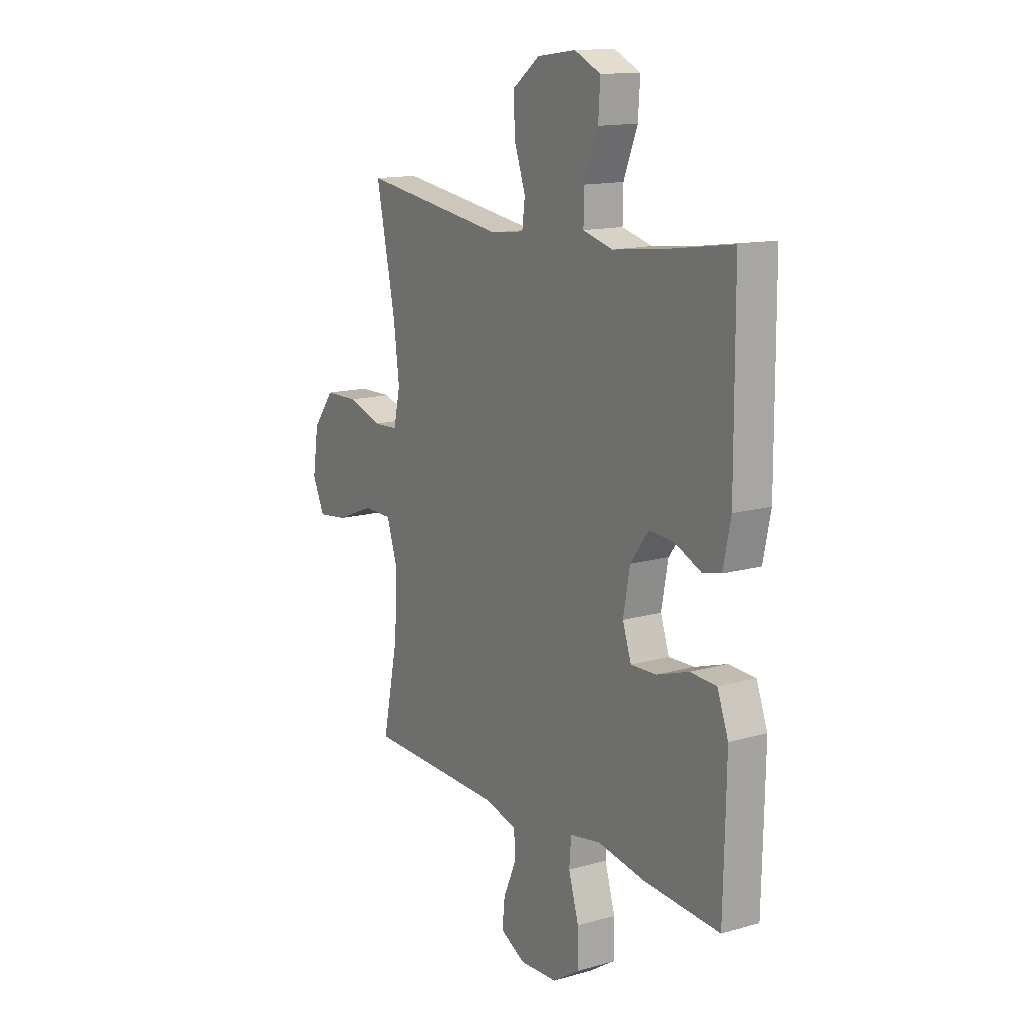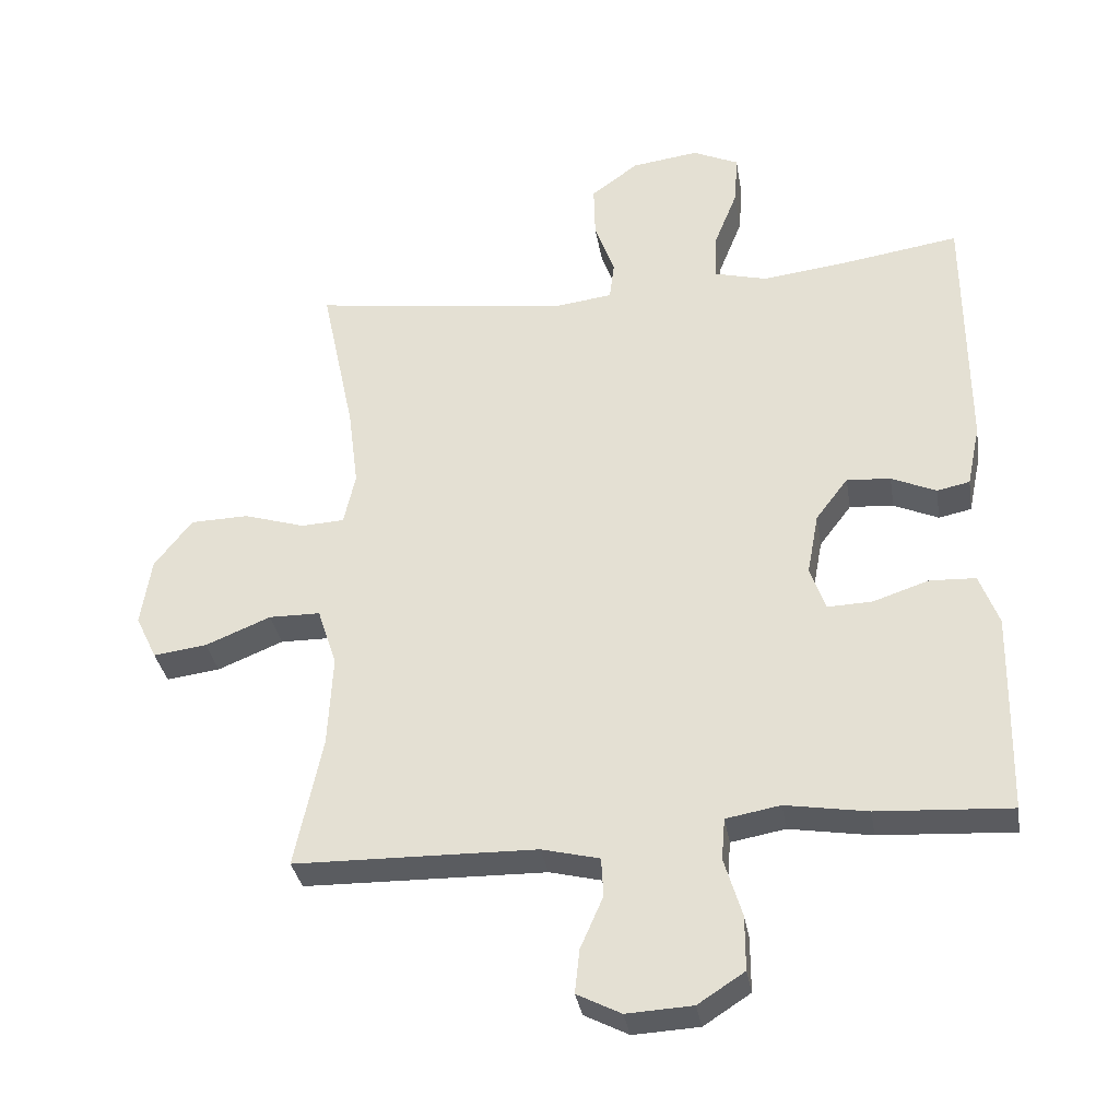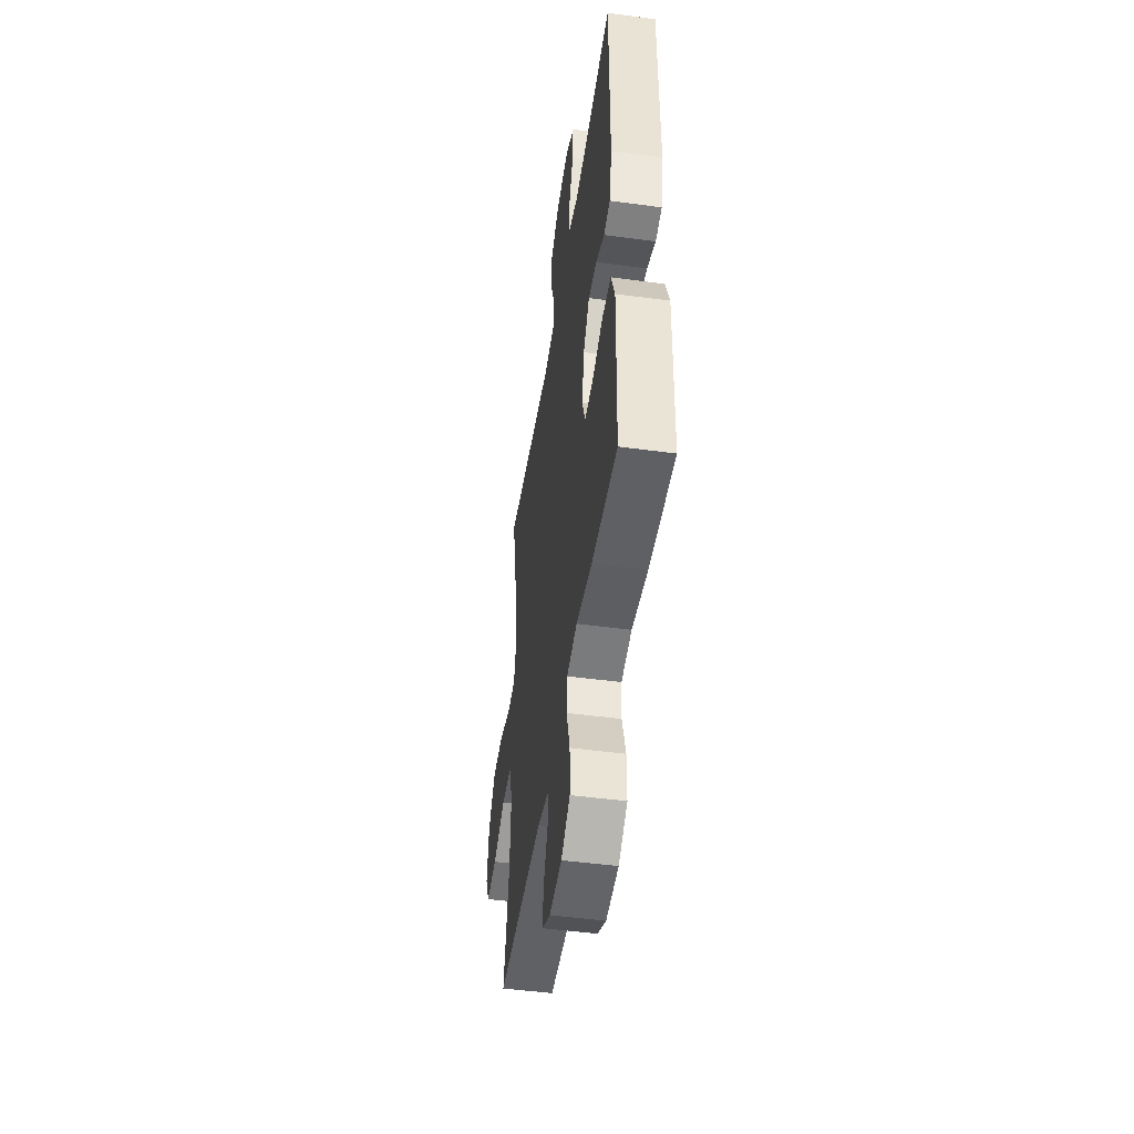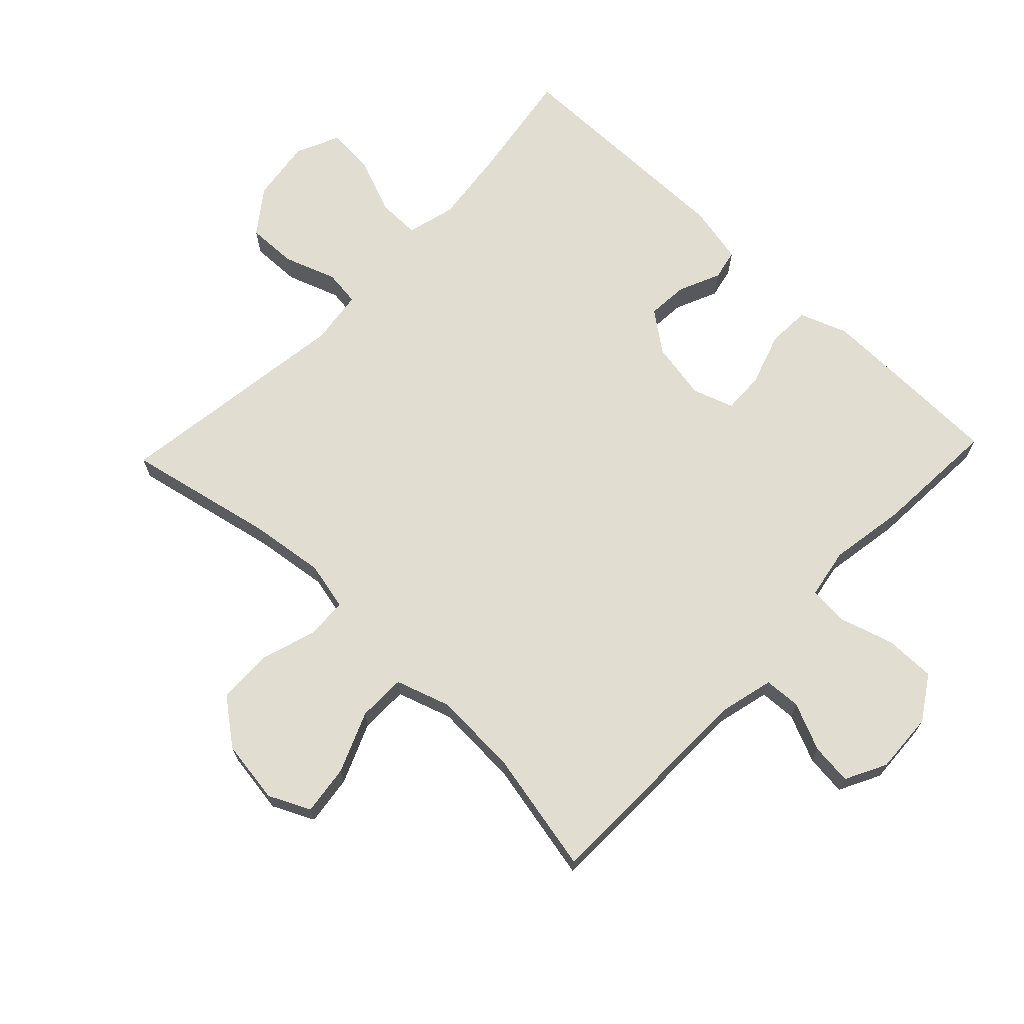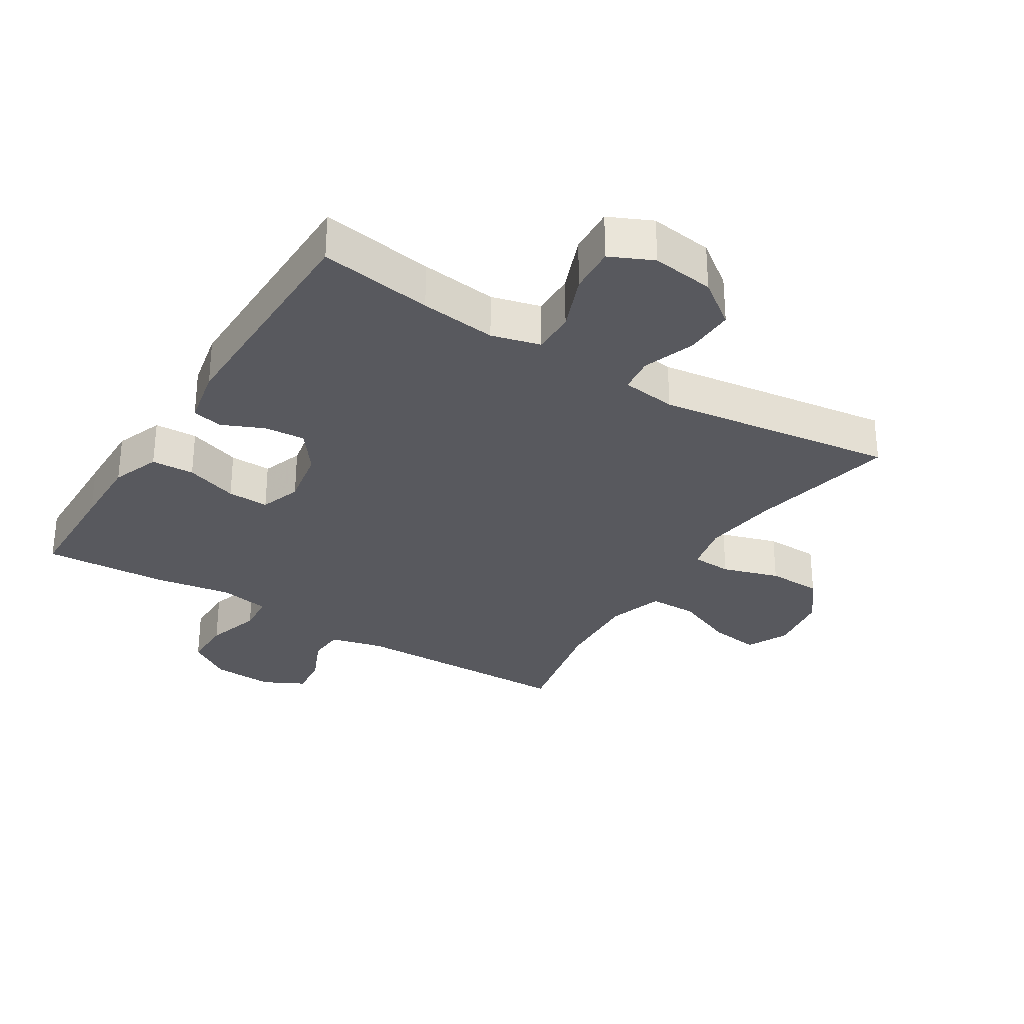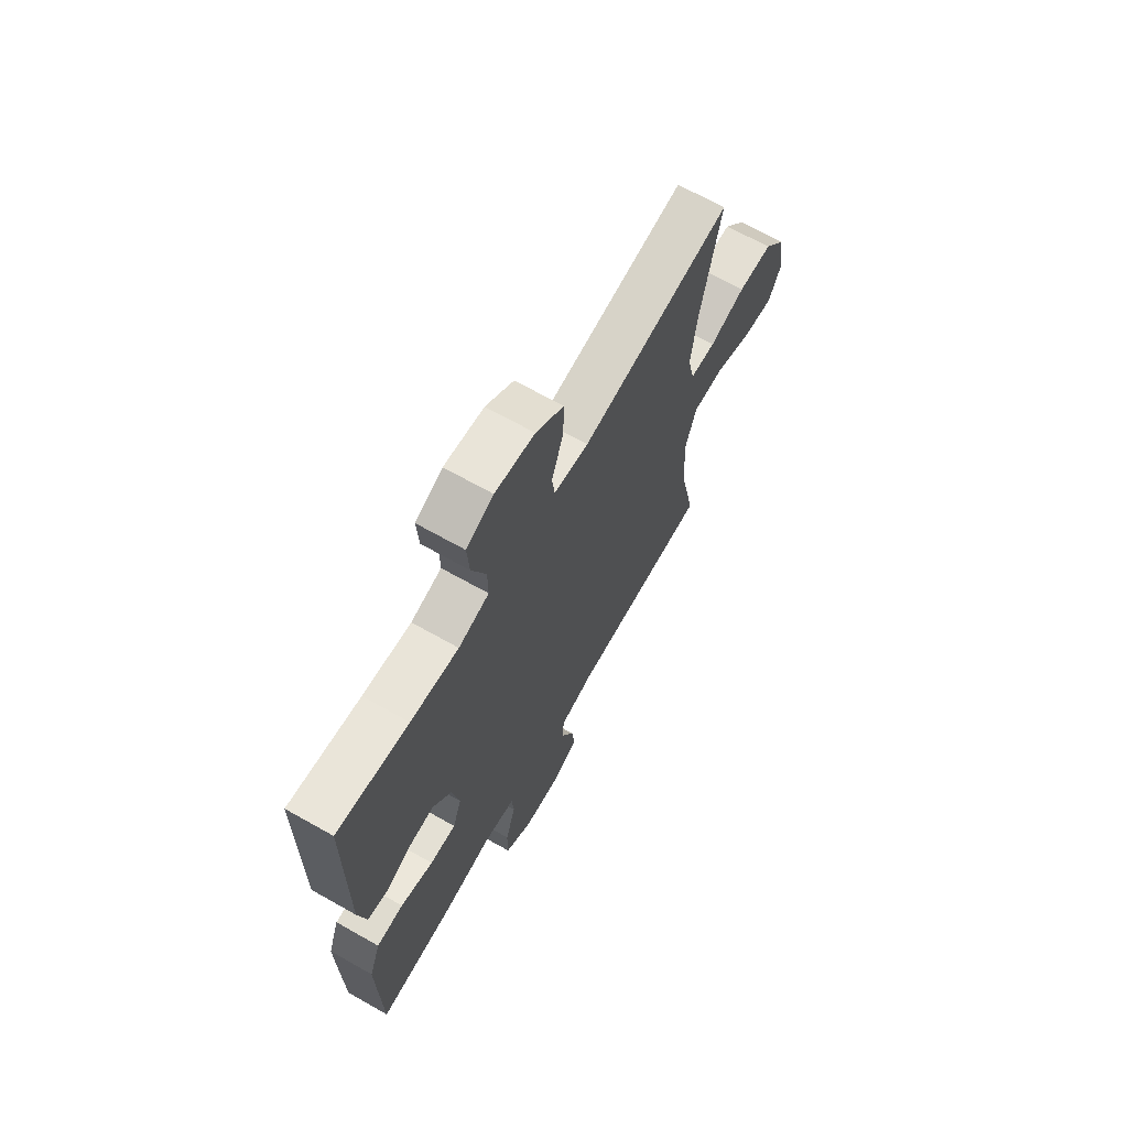
<metadata>
{"format":"obj","ext":"obj","renderer":"f3d","projection":"perspective","resolution":1024,"background":"white","views":[{"elev":14.1,"azim":-122.0,"up":"+Z"},{"elev":-33.8,"azim":-170.6,"up":"+Z"},{"elev":-48.3,"azim":-98.6,"up":"+Z"},{"elev":68.8,"azim":133.6,"up":"+Y"},{"elev":-30.4,"azim":-32.1,"up":"+Y"},{"elev":67.8,"azim":-60.5,"up":"+Z"}]}
</metadata>
<code>
v 0.5 0.07 -0.5
v 0.148 0.07 -0.507
v 0.064 0.07 -0.528
v 0.061 0.07 -0.585
v 0.094 0.07 -0.66
v 0.101 0.07 -0.724
v 0.037 0.07 -0.757
v -0.059 0.07 -0.752
v -0.127 0.07 -0.708
v -0.127 0.07 -0.629
v -0.101 0.07 -0.543
v -0.106 0.07 -0.482
v -0.185 0.07 -0.468
v -0.305 0.07 -0.488
v -0.5 0.07 -0.5
v -0.504 0.07 -0.32
v -0.506 0.07 -0.205
v -0.478 0.07 -0.13
v -0.411 0.07 -0.127
v -0.329 0.07 -0.154
v -0.264 0.07 -0.156
v -0.242 0.07 -0.092
v -0.259 0.07 -0.001
v -0.306 0.07 0.061
v -0.37 0.07 0.056
v -0.435 0.07 0.027
v -0.483 0.07 0.037
v -0.502 0.07 0.128
v -0.5 0.07 0.5
v -0.323 0.07 0.473
v -0.204 0.07 0.459
v -0.128 0.07 0.479
v -0.129 0.07 0.546
v -0.164 0.07 0.634
v -0.169 0.07 0.708
v -0.102 0.07 0.739
v -0.004 0.07 0.726
v 0.065 0.07 0.675
v 0.063 0.07 0.597
v 0.034 0.07 0.515
v 0.041 0.07 0.459
v 0.127 0.07 0.448
v 0.5 0.07 0.5
v 0.451 0.07 0.268
v 0.436 0.07 0.151
v 0.453 0.07 0.075
v 0.516 0.07 0.072
v 0.605 0.07 0.1
v 0.69 0.07 0.098
v 0.745 0.07 0.027
v 0.76 0.07 -0.072
v 0.729 0.07 -0.137
v 0.651 0.07 -0.127
v 0.556 0.07 -0.088
v 0.481 0.07 -0.089
v 0.453 0.07 -0.175
v 0.46 0.07 -0.309
v 0.5 0 -0.5
v 0.148 0 -0.507
v 0.064 0 -0.528
v 0.061 0 -0.585
v 0.094 0 -0.66
v 0.101 0 -0.724
v 0.037 0 -0.757
v -0.059 0 -0.752
v -0.127 0 -0.708
v -0.127 0 -0.629
v -0.101 0 -0.543
v -0.106 0 -0.482
v -0.185 0 -0.468
v -0.305 0 -0.488
v -0.5 0 -0.5
v -0.504 0 -0.32
v -0.506 0 -0.205
v -0.478 0 -0.13
v -0.411 0 -0.127
v -0.329 0 -0.154
v -0.264 0 -0.156
v -0.242 0 -0.092
v -0.259 0 -0.001
v -0.306 0 0.061
v -0.37 0 0.056
v -0.435 0 0.027
v -0.483 0 0.037
v -0.502 0 0.128
v -0.5 0 0.5
v -0.323 0 0.473
v -0.204 0 0.459
v -0.128 0 0.479
v -0.129 0 0.546
v -0.164 0 0.634
v -0.169 0 0.708
v -0.102 0 0.739
v -0.004 0 0.726
v 0.065 0 0.675
v 0.063 0 0.597
v 0.034 0 0.515
v 0.041 0 0.459
v 0.127 0 0.448
v 0.5 0 0.5
v 0.451 0 0.268
v 0.436 0 0.151
v 0.453 0 0.075
v 0.516 0 0.072
v 0.605 0 0.1
v 0.69 0 0.098
v 0.745 0 0.027
v 0.76 0 -0.072
v 0.729 0 -0.137
v 0.651 0 -0.127
v 0.556 0 -0.088
v 0.481 0 -0.089
v 0.453 0 -0.175
v 0.46 0 -0.309
f 52 53 54
f 51 52 54
f 50 51 54
f 49 50 54
f 48 49 54
f 47 48 54
f 46 47 54 55
f 45 46 55 56
f 42 43 44
f 41 42 44 45
f 38 39 40
f 37 38 40
f 36 37 40
f 35 36 40
f 34 35 40
f 33 34 40
f 32 33 40 41
f 41 45 56
f 32 41 56
f 31 32 56
f 28 29 30
f 27 28 30
f 26 27 30
f 25 26 30
f 24 25 30 31
f 18 19 20
f 17 18 20
f 16 17 20
f 15 16 20
f 14 15 20
f 13 14 20
f 12 13 20 21
f 9 10 11
f 8 9 11
f 7 8 11
f 6 7 11
f 5 6 11
f 4 5 11
f 3 4 11 12
f 12 21 22
f 3 12 22
f 2 3 22
f 31 56 57
f 24 31 57
f 23 24 57
f 22 23 57
f 2 22 57
f 1 2 57
f 111 110 109
f 111 109 108
f 111 108 107
f 111 107 106
f 111 106 105
f 111 105 104
f 112 111 104 103
f 113 112 103 102
f 101 100 99
f 102 101 99 98
f 97 96 95
f 97 95 94
f 97 94 93
f 97 93 92
f 97 92 91
f 97 91 90
f 98 97 90 89
f 113 102 98
f 113 98 89
f 113 89 88
f 87 86 85
f 87 85 84
f 87 84 83
f 87 83 82
f 88 87 82 81
f 77 76 75
f 77 75 74
f 77 74 73
f 77 73 72
f 77 72 71
f 77 71 70
f 78 77 70 69
f 68 67 66
f 68 66 65
f 68 65 64
f 68 64 63
f 68 63 62
f 68 62 61
f 69 68 61 60
f 79 78 69
f 79 69 60
f 79 60 59
f 114 113 88
f 114 88 81
f 114 81 80
f 114 80 79
f 114 79 59
f 114 59 58
f 1 58 59 2
f 2 59 60 3
f 3 60 61 4
f 4 61 62 5
f 5 62 63 6
f 6 63 64 7
f 7 64 65 8
f 8 65 66 9
f 9 66 67 10
f 10 67 68 11
f 11 68 69 12
f 12 69 70 13
f 13 70 71 14
f 14 71 72 15
f 15 72 73 16
f 16 73 74 17
f 17 74 75 18
f 18 75 76 19
f 19 76 77 20
f 20 77 78 21
f 21 78 79 22
f 22 79 80 23
f 23 80 81 24
f 24 81 82 25
f 25 82 83 26
f 26 83 84 27
f 27 84 85 28
f 28 85 86 29
f 29 86 87 30
f 30 87 88 31
f 31 88 89 32
f 32 89 90 33
f 33 90 91 34
f 34 91 92 35
f 35 92 93 36
f 36 93 94 37
f 37 94 95 38
f 38 95 96 39
f 39 96 97 40
f 40 97 98 41
f 41 98 99 42
f 42 99 100 43
f 43 100 101 44
f 44 101 102 45
f 45 102 103 46
f 46 103 104 47
f 47 104 105 48
f 48 105 106 49
f 49 106 107 50
f 50 107 108 51
f 51 108 109 52
f 52 109 110 53
f 53 110 111 54
f 54 111 112 55
f 55 112 113 56
f 56 113 114 57
f 57 114 58 1

</code>
